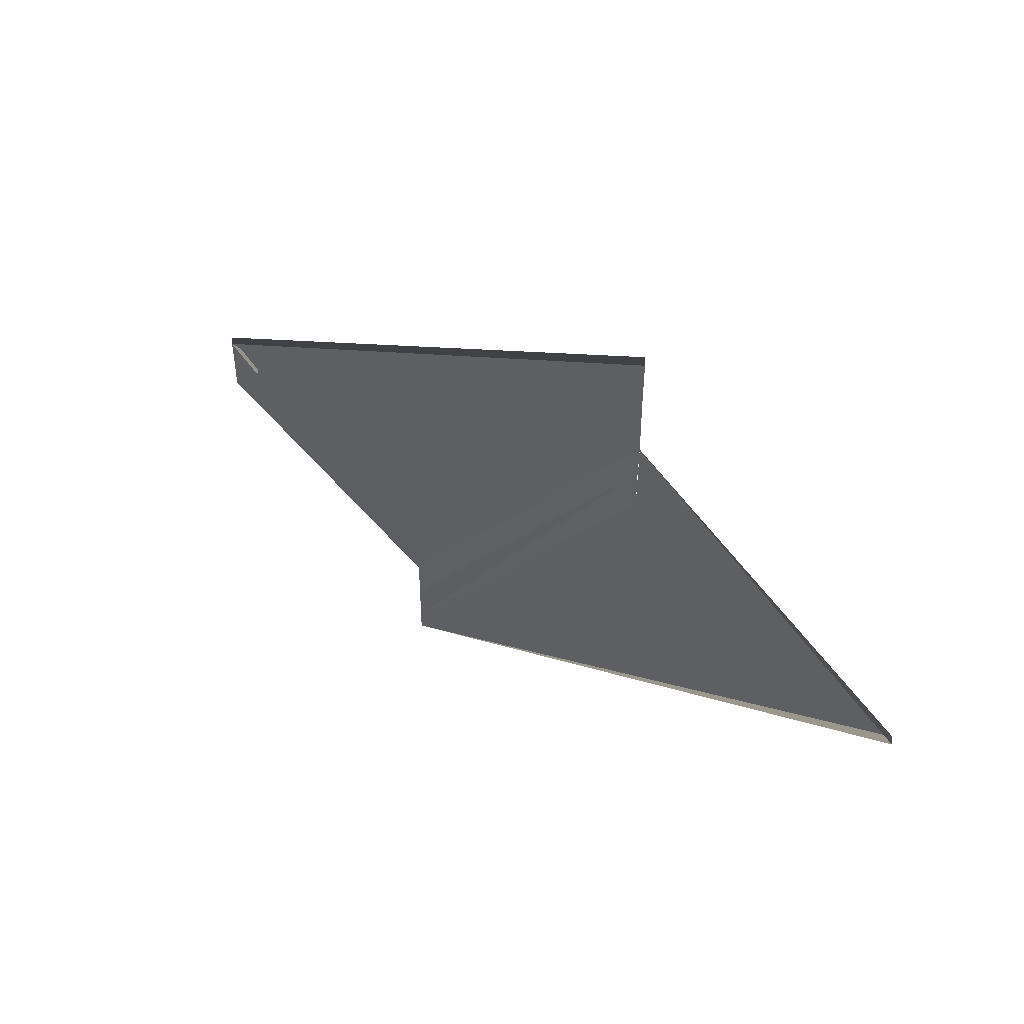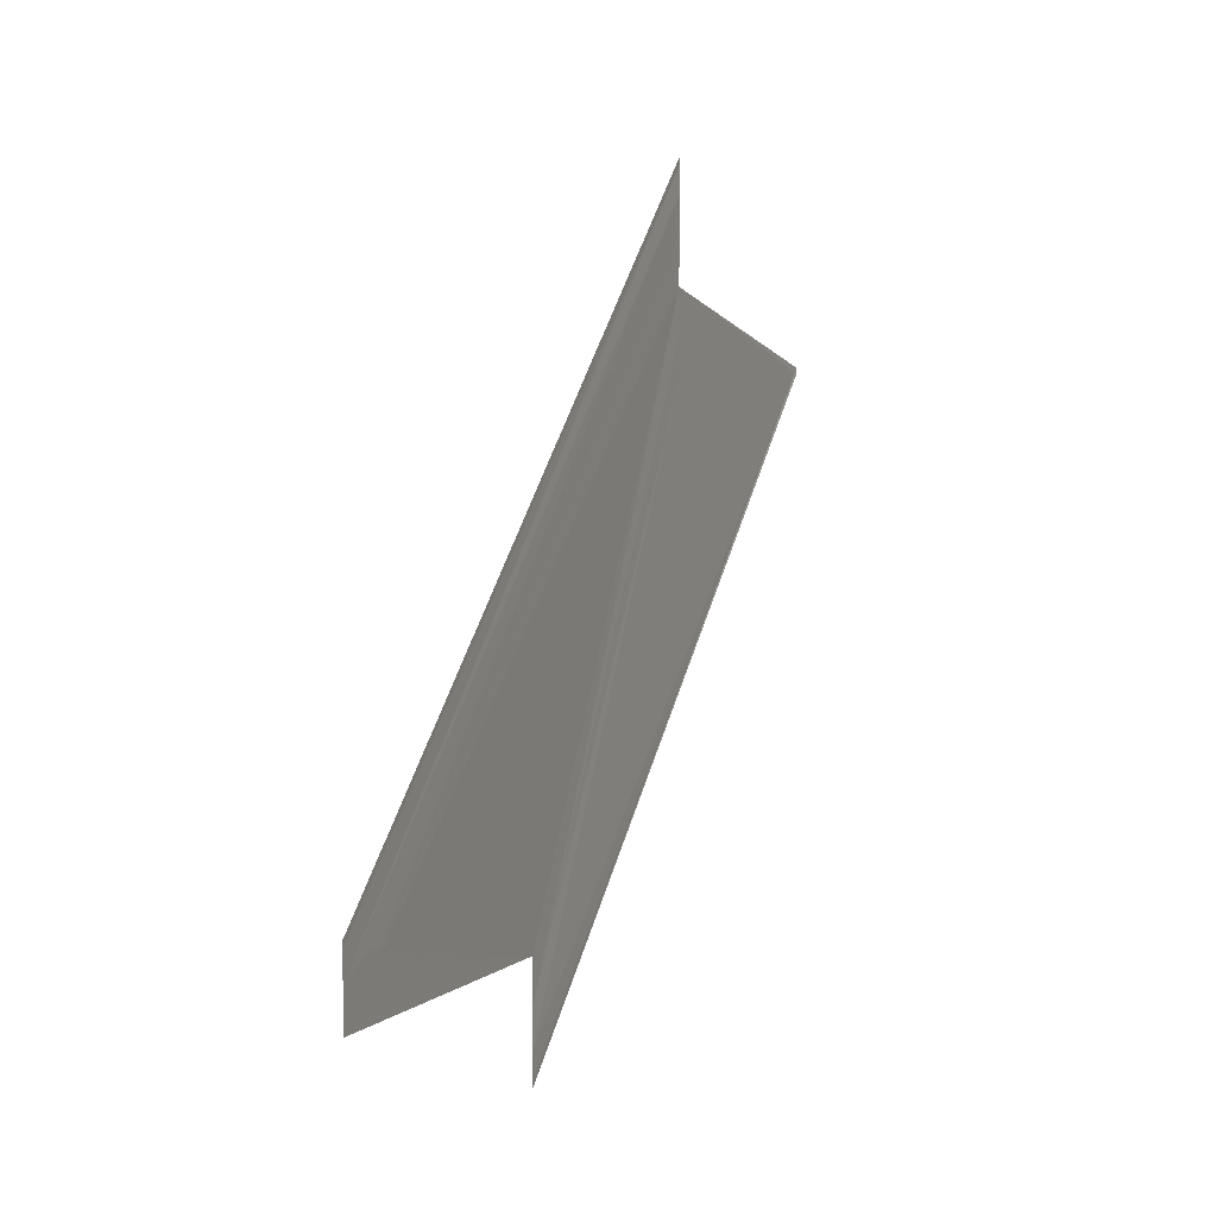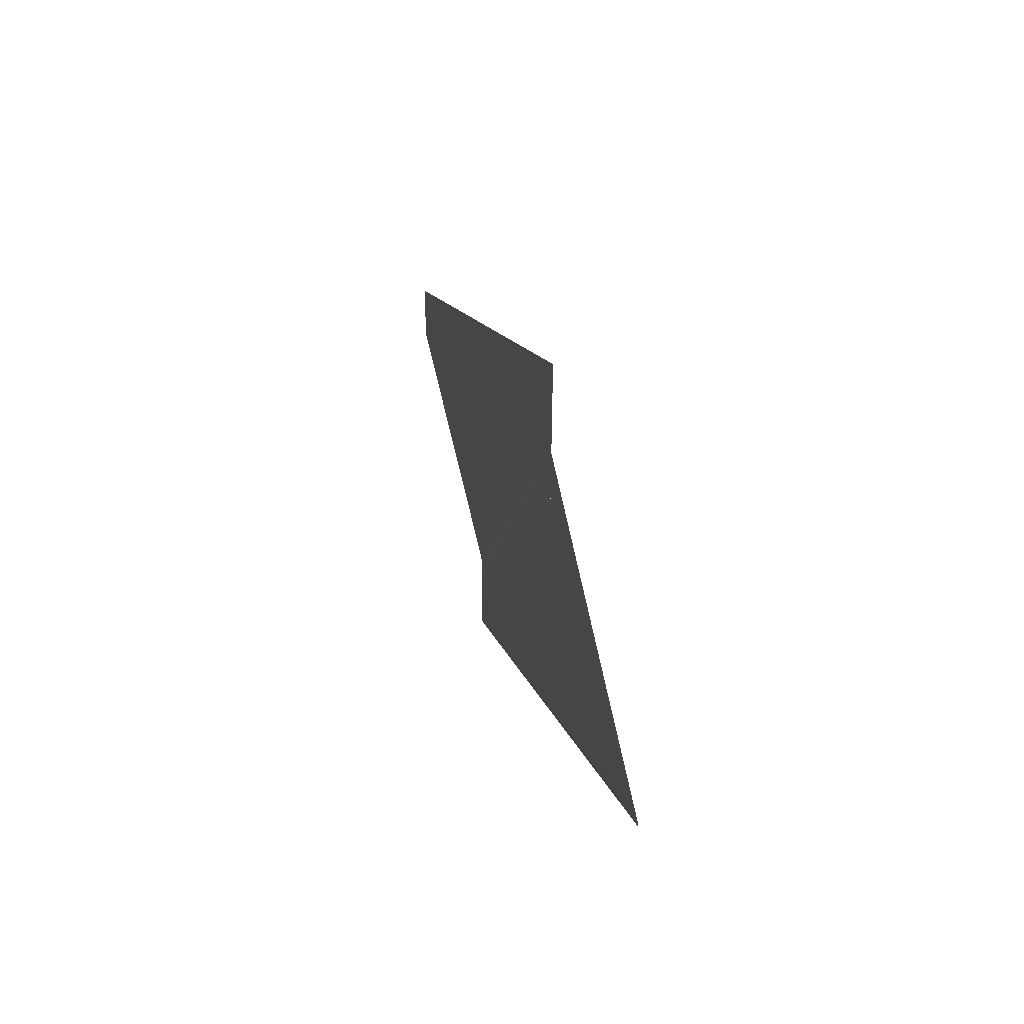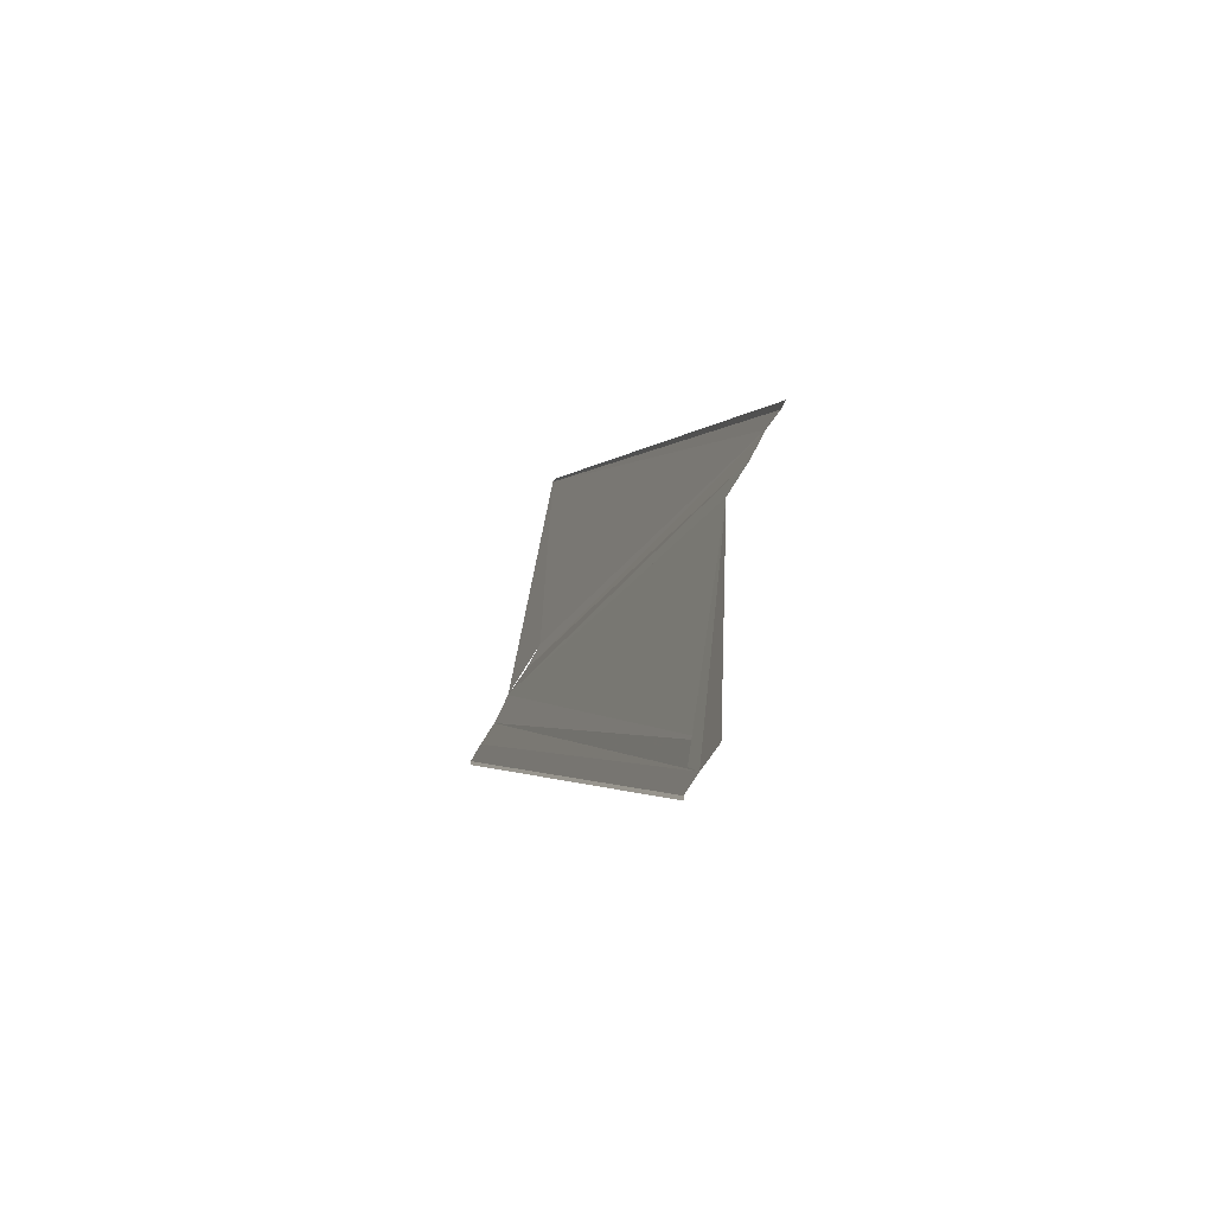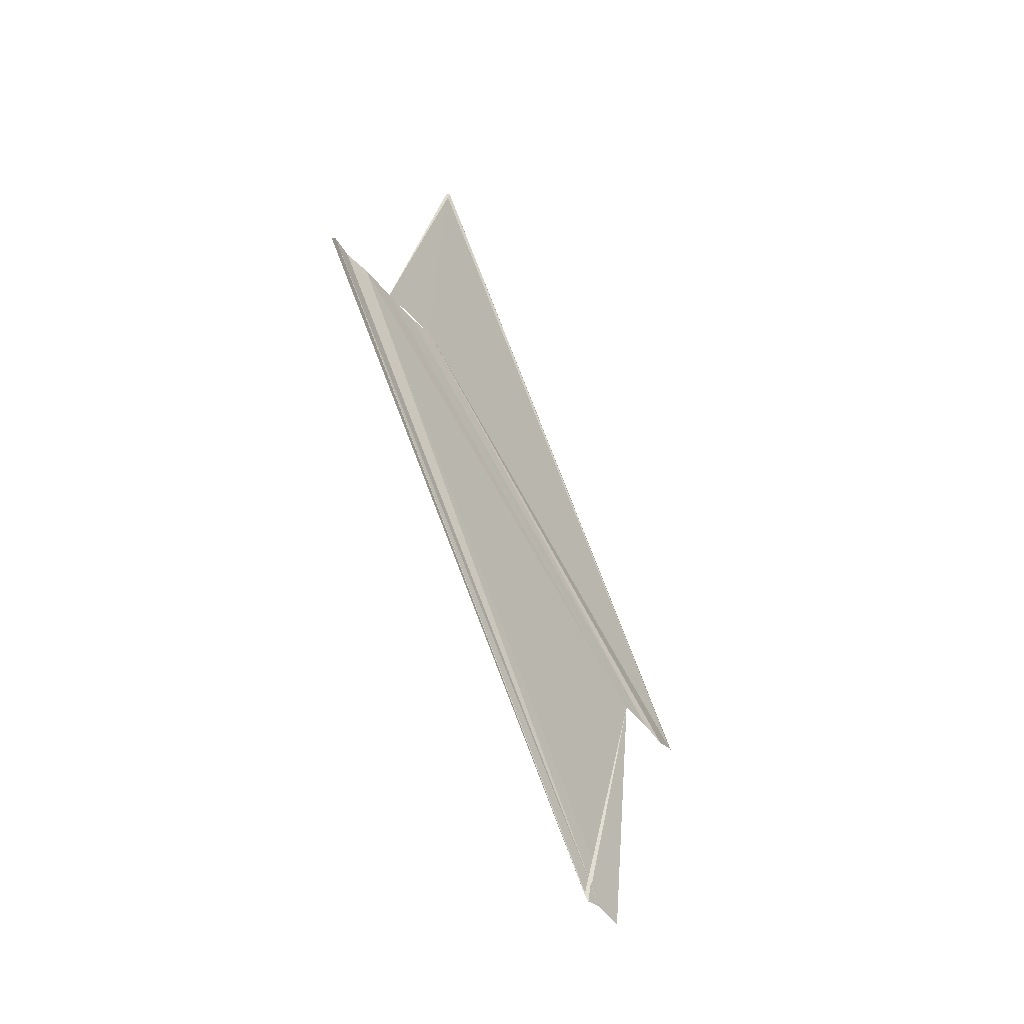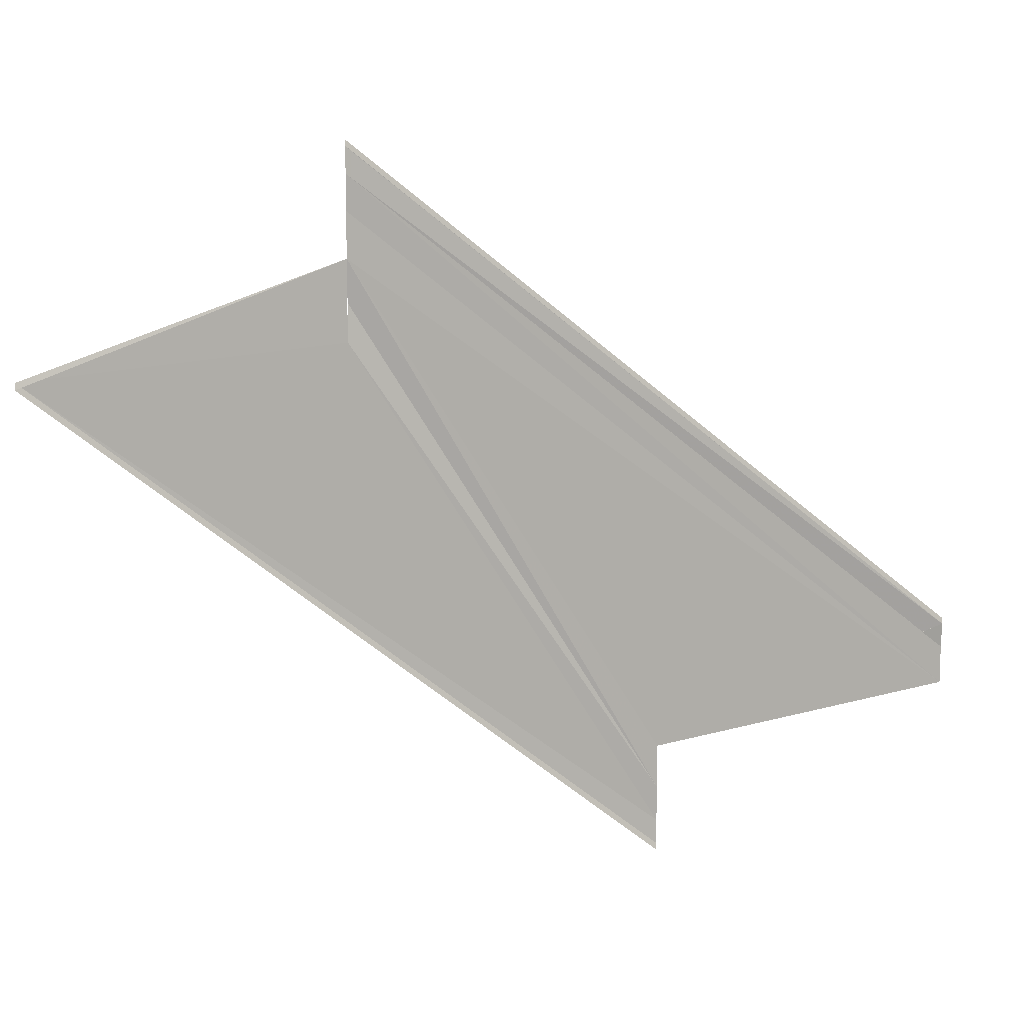
<metadata>
{"format":"obj","ext":"obj","renderer":"f3d","projection":"perspective","resolution":1024,"background":"white","views":[{"elev":52.1,"azim":138.1,"up":"+Z"},{"elev":11.8,"azim":22.8,"up":"+Z"},{"elev":48.6,"azim":167.7,"up":"+Z"},{"elev":-56.2,"azim":154.0,"up":"+Y"},{"elev":-42.7,"azim":35.0,"up":"+Y"},{"elev":11.2,"azim":-107.3,"up":"+Z"}]}
</metadata>
<code>
o 8766
v 2223 1887 17.1
v 2223 1887 17.1
v 2223 1887 17.12
v 2223 1887 17.1
v 2223 1887 17.12
v 2223 1887 17.1
v 2223 1887 17.1
v 2223 1887 17.12
v 2223 1887 17.12
v 2223 1887 17.12
v 2223 1887 17.12
v 2223 1887 17.12
v 2223 1887 17.1
v 2223 1887 17.1
v 2223 1887 17.12
v 2223 1887 17.12
v 2223 1887 17.12
v 2223 1887 17.1
v 2223 1887 17.12
v 2223 1887 17.12
v 2223 1887 17.1
v 2223 1887 17.11
v 2223 1887 17.11
v 2223 1887 17.11
v 2223 1887 17.11
v 2223 1887 17.11
v 2223 1887 17.12
v 2223 1887 17.1
v 2223 1887 17.1
v 2223 1887 17.11
v 2223 1887 17.12
v 2223 1887 17.11
v 2223 1887 17.11
v 2223 1887 17.11
v 2223 1887 17.1
v 2223 1887 17.11
v 2223 1887 17.12
v 2223 1887 17.11
v 2223 1887 17.12
v 2223 1887 17.11
v 2223 1887 17.12
v 2223 1887 17.12
v 2223 1887 17.1
v 2223 1887 17.1
v 2223 1887 17.12
v 2223 1887 17.12
v 2223 1887 17.1
v 2223 1887 17.1
v 2223 1887 17.1
v 2223 1887 17.12
v 2223 1887 17.1
v 2223 1887 17.1
v 2223 1887 17.1
v 2223 1887 17.12
v 2223 1887 17.12
v 2223 1887 17.12
v 2223 1887 17.12
f 1 2 3
f 4 2 5
f 4 6 5
f 7 6 8
f 9 10 8
f 9 11 12
f 8 13 12
f 5 13 12
f 5 14 15
f 3 14 15
f 3 16 17
f 3 18 19
f 20 18 19
f 1 21 3
f 22 21 20
f 22 23 20
f 1 23 24
f 1 23 25
f 26 23 27
f 28 29 25
f 20 30 31
f 27 30 31
f 1 32 33
f 1 34 33
f 35 34 29
f 36 32 37
f 36 34 37
f 37 38 39
f 37 40 41
f 42 40 41
f 43 34 42
f 43 35 42
f 42 44 45
f 46 44 45
f 47 35 46
f 47 48 46
f 46 49 17
f 50 49 17
f 51 48 50
f 51 52 50
f 50 53 54
f 55 56 57

</code>
